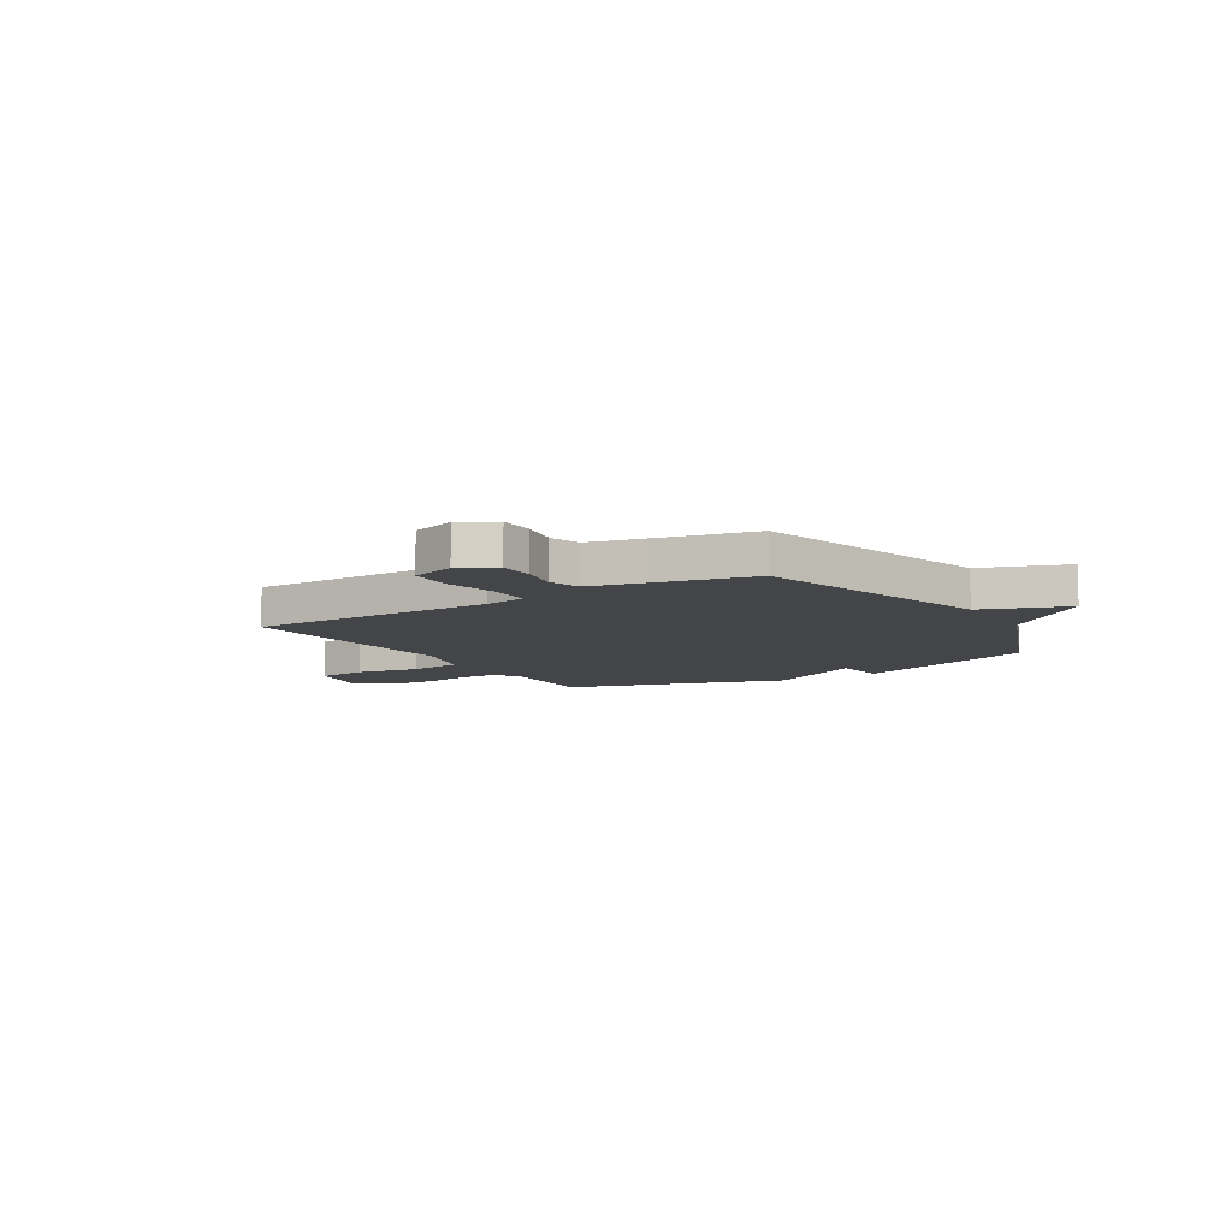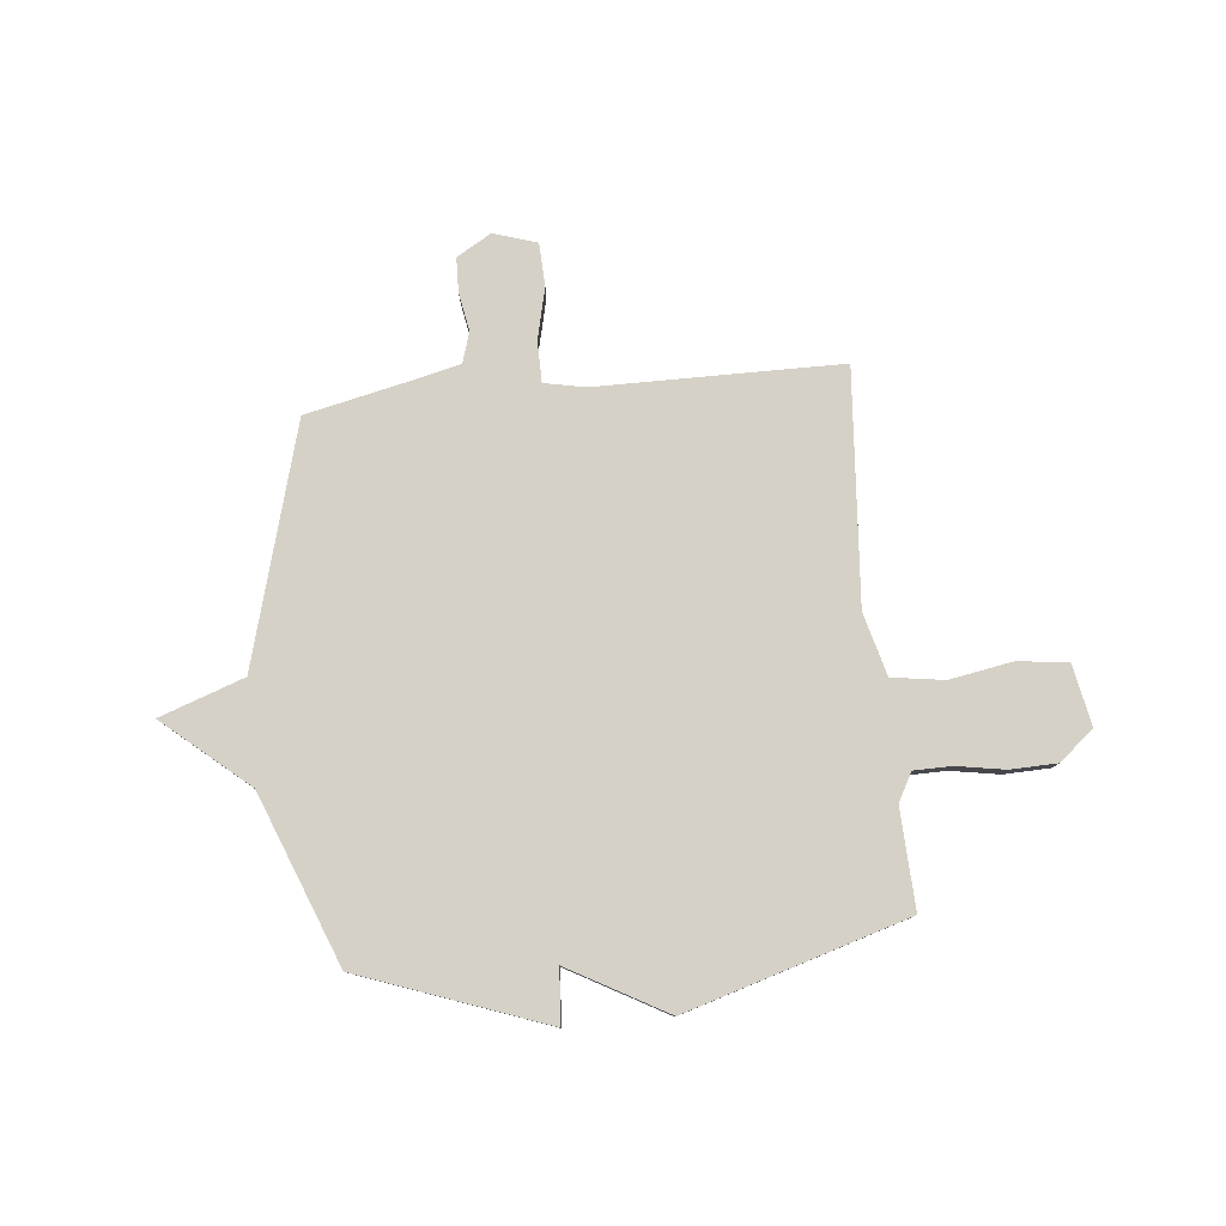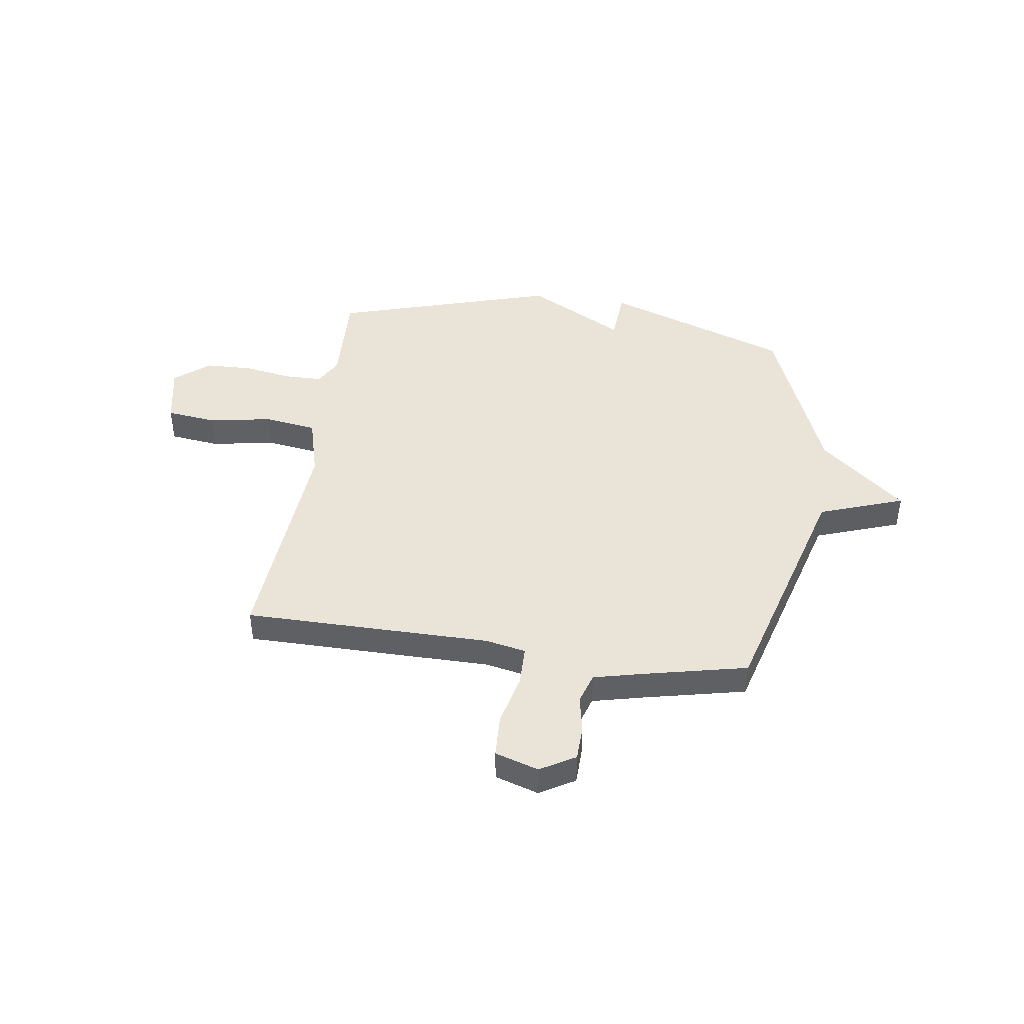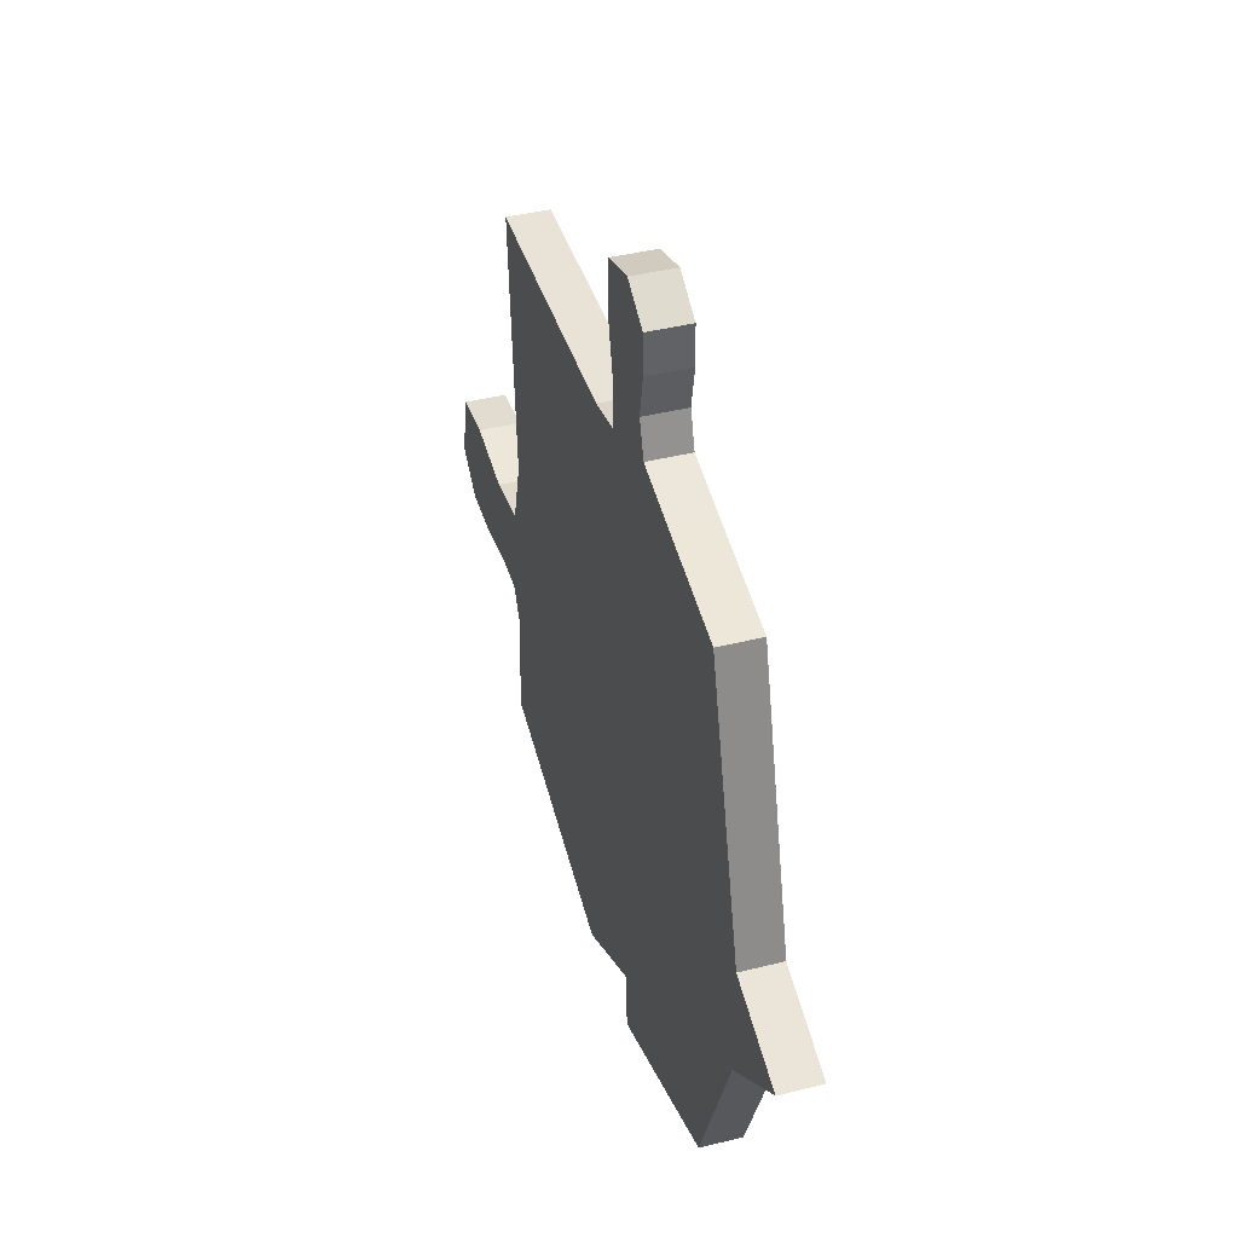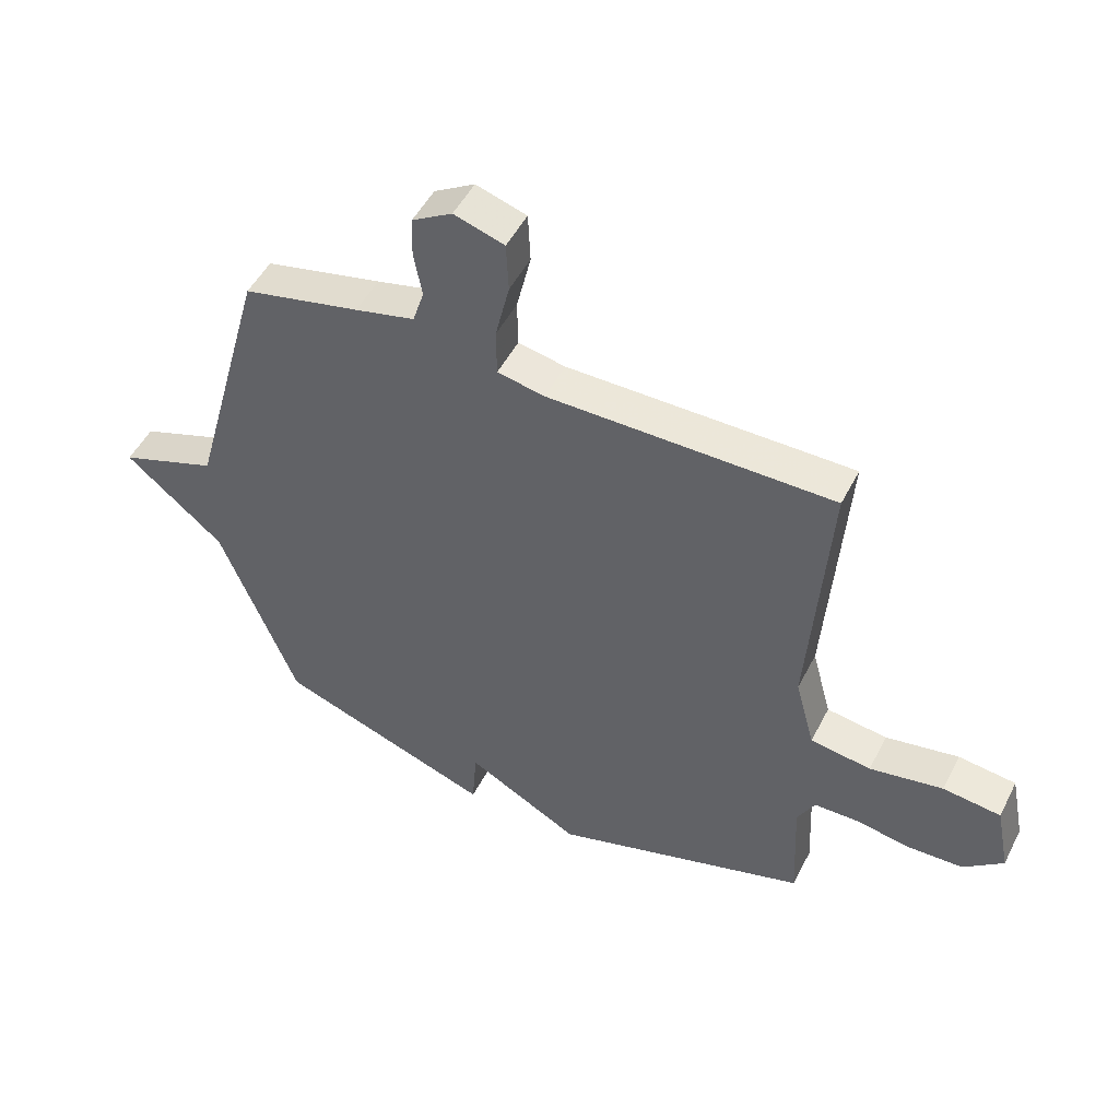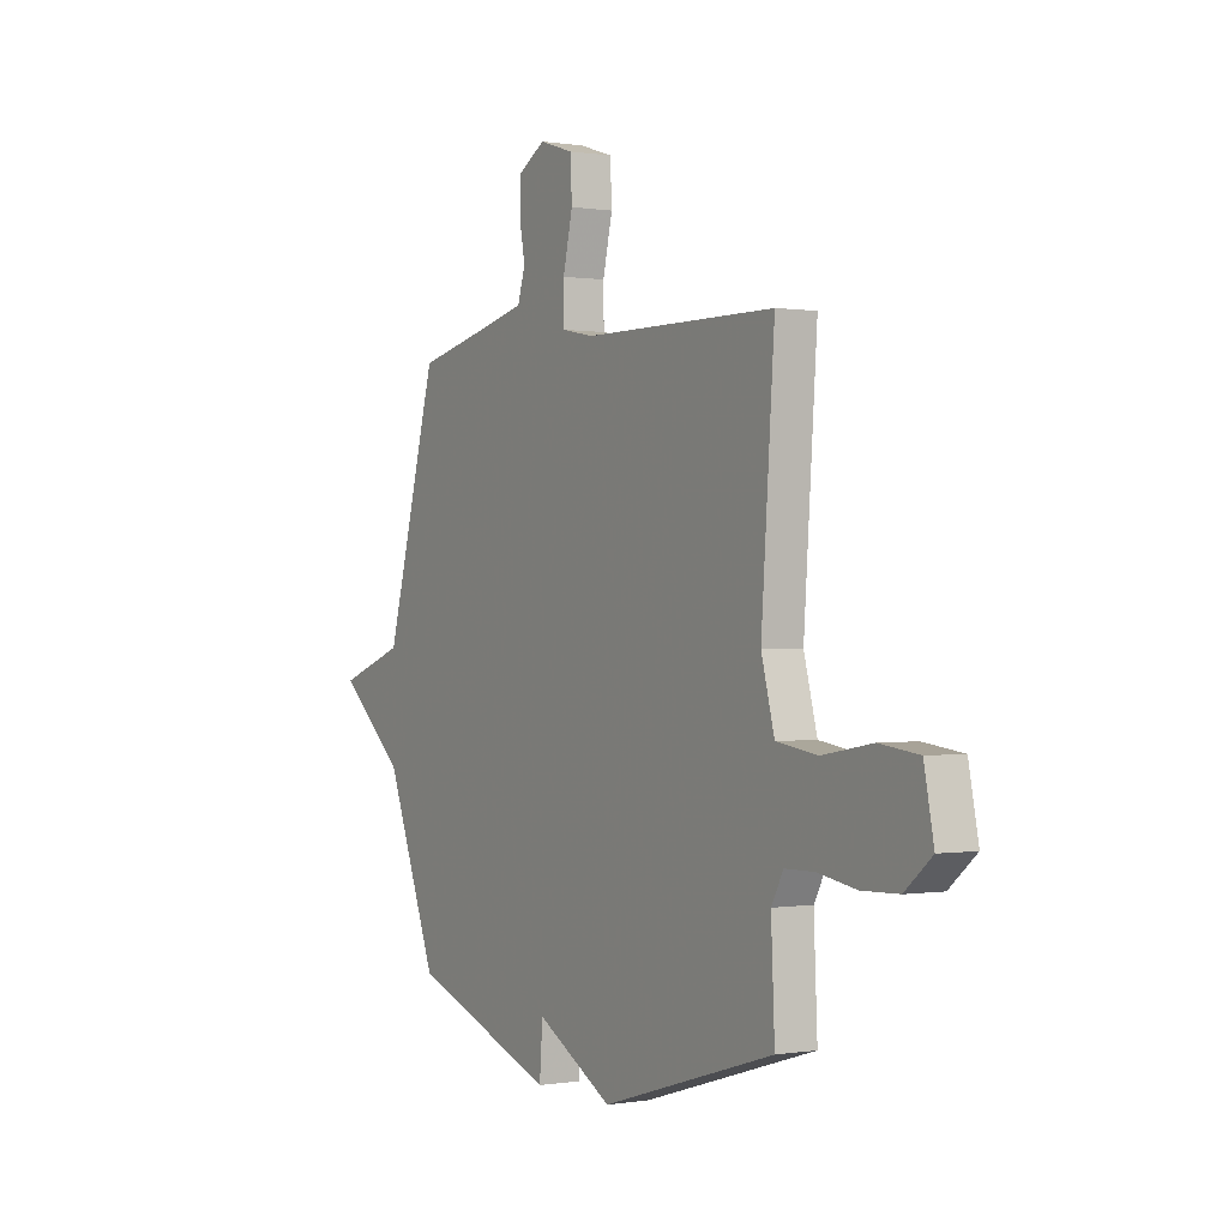
<metadata>
{"format":"obj","ext":"obj","renderer":"f3d","projection":"perspective","resolution":1024,"background":"white","views":[{"elev":-8.8,"azim":31.6,"up":"+Y"},{"elev":79.3,"azim":174.4,"up":"+Y"},{"elev":43.4,"azim":8.2,"up":"+Y"},{"elev":41.7,"azim":73.3,"up":"+Z"},{"elev":49.7,"azim":-153.7,"up":"+Z"},{"elev":0.1,"azim":-121.2,"up":"+Z"}]}
</metadata>
<code>
v 0.5 0.07 -0.5
v 0.135 0.07 -0.632
v 0.127 0.07 -0.526
v -0.065 0.07 -0.632
v -0.5 0.07 -0.5
v -0.491 0.07 -0.304
v -0.521 0.07 -0.249
v -0.595 0.07 -0.248
v -0.69 0.07 -0.264
v -0.782 0.07 -0.261
v -0.849 0.07 -0.205
v -0.825 0.07 -0.085
v -0.727 0.07 -0.073
v -0.603 0.07 -0.095
v -0.5 0.07 -0.08
v -0.467 0.07 0.043
v -0.5 0.07 0.5
v -0.019 0.07 0.502
v 0.061 0.07 0.518
v 0.062 0.07 0.598
v 0.038 0.07 0.7
v 0.042 0.07 0.784
v 0.127 0.07 0.811
v 0.195 0.07 0.771
v 0.197 0.07 0.703
v 0.183 0.07 0.628
v 0.202 0.07 0.568
v 0.303 0.07 0.544
v 0.5 0.07 0.5
v 0.63 0.07 0.032
v 0.796 0.07 -0.027
v 0.63 0.07 -0.168
v 0.5 0 -0.5
v 0.135 0 -0.632
v 0.127 0 -0.526
v -0.065 0 -0.632
v -0.5 0 -0.5
v -0.491 0 -0.304
v -0.521 0 -0.249
v -0.595 0 -0.248
v -0.69 0 -0.264
v -0.782 0 -0.261
v -0.849 0 -0.205
v -0.825 0 -0.085
v -0.727 0 -0.073
v -0.603 0 -0.095
v -0.5 0 -0.08
v -0.467 0 0.043
v -0.5 0 0.5
v -0.019 0 0.502
v 0.061 0 0.518
v 0.062 0 0.598
v 0.038 0 0.7
v 0.042 0 0.784
v 0.127 0 0.811
v 0.195 0 0.771
v 0.197 0 0.703
v 0.183 0 0.628
v 0.202 0 0.568
v 0.303 0 0.544
v 0.5 0 0.5
v 0.63 0 0.032
v 0.796 0 -0.027
v 0.63 0 -0.168
f 30 31 32
f 1 2 3
f 32 1 3
f 30 32 3
f 29 30 3
f 28 29 3
f 4 5 6
f 3 4 6
f 28 3 6
f 27 28 6
f 26 27 6 7
f 24 25 26
f 23 24 26
f 22 23 26
f 21 22 26
f 20 21 26
f 19 20 26
f 19 26 7 8
f 18 19 8
f 16 17 18
f 15 16 18
f 15 18 8
f 9 10 11
f 8 9 11
f 15 8 11
f 14 15 11
f 11 12 13 14
f 64 63 62
f 35 34 33
f 35 33 64
f 35 64 62
f 35 62 61
f 35 61 60
f 38 37 36
f 38 36 35
f 38 35 60
f 38 60 59
f 39 38 59 58
f 58 57 56
f 58 56 55
f 58 55 54
f 58 54 53
f 58 53 52
f 58 52 51
f 40 39 58 51
f 40 51 50
f 50 49 48
f 50 48 47
f 40 50 47
f 43 42 41
f 43 41 40
f 43 40 47
f 43 47 46
f 46 45 44 43
f 1 33 34 2
f 2 34 35 3
f 3 35 36 4
f 4 36 37 5
f 5 37 38 6
f 6 38 39 7
f 7 39 40 8
f 8 40 41 9
f 9 41 42 10
f 10 42 43 11
f 11 43 44 12
f 12 44 45 13
f 13 45 46 14
f 14 46 47 15
f 15 47 48 16
f 16 48 49 17
f 17 49 50 18
f 18 50 51 19
f 19 51 52 20
f 20 52 53 21
f 21 53 54 22
f 22 54 55 23
f 23 55 56 24
f 24 56 57 25
f 25 57 58 26
f 26 58 59 27
f 27 59 60 28
f 28 60 61 29
f 29 61 62 30
f 30 62 63 31
f 31 63 64 32
f 32 64 33 1

</code>
